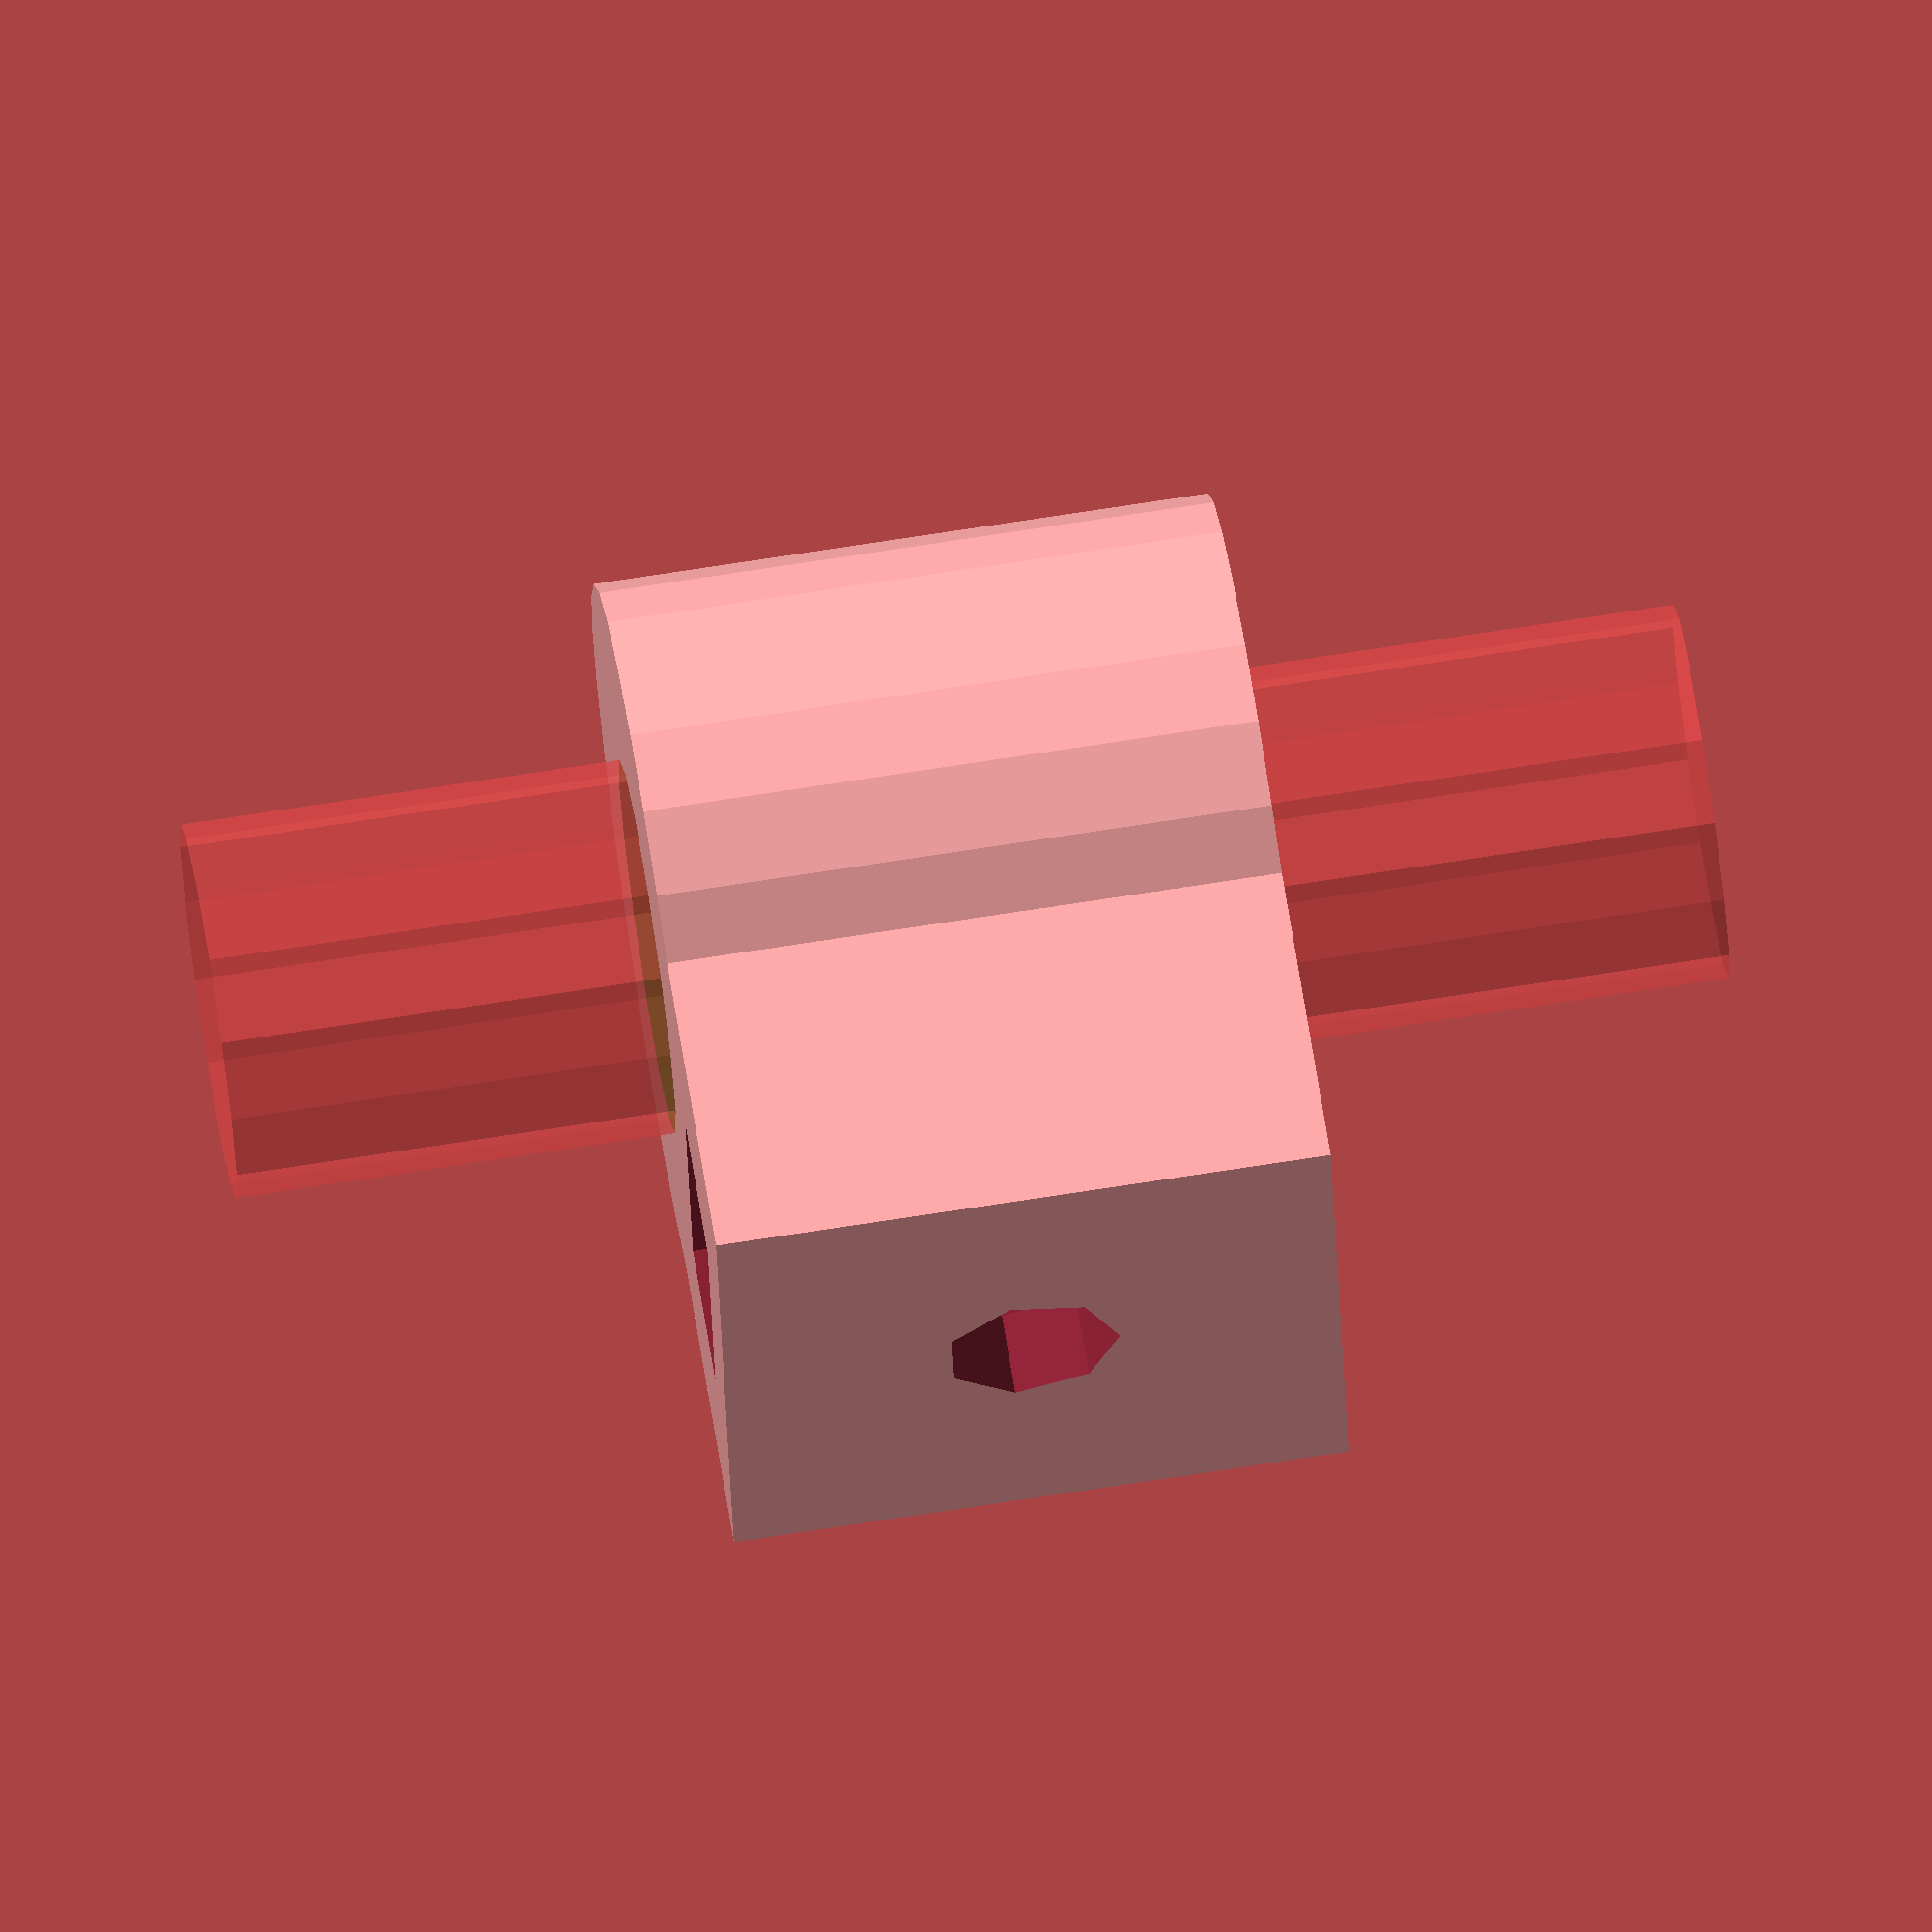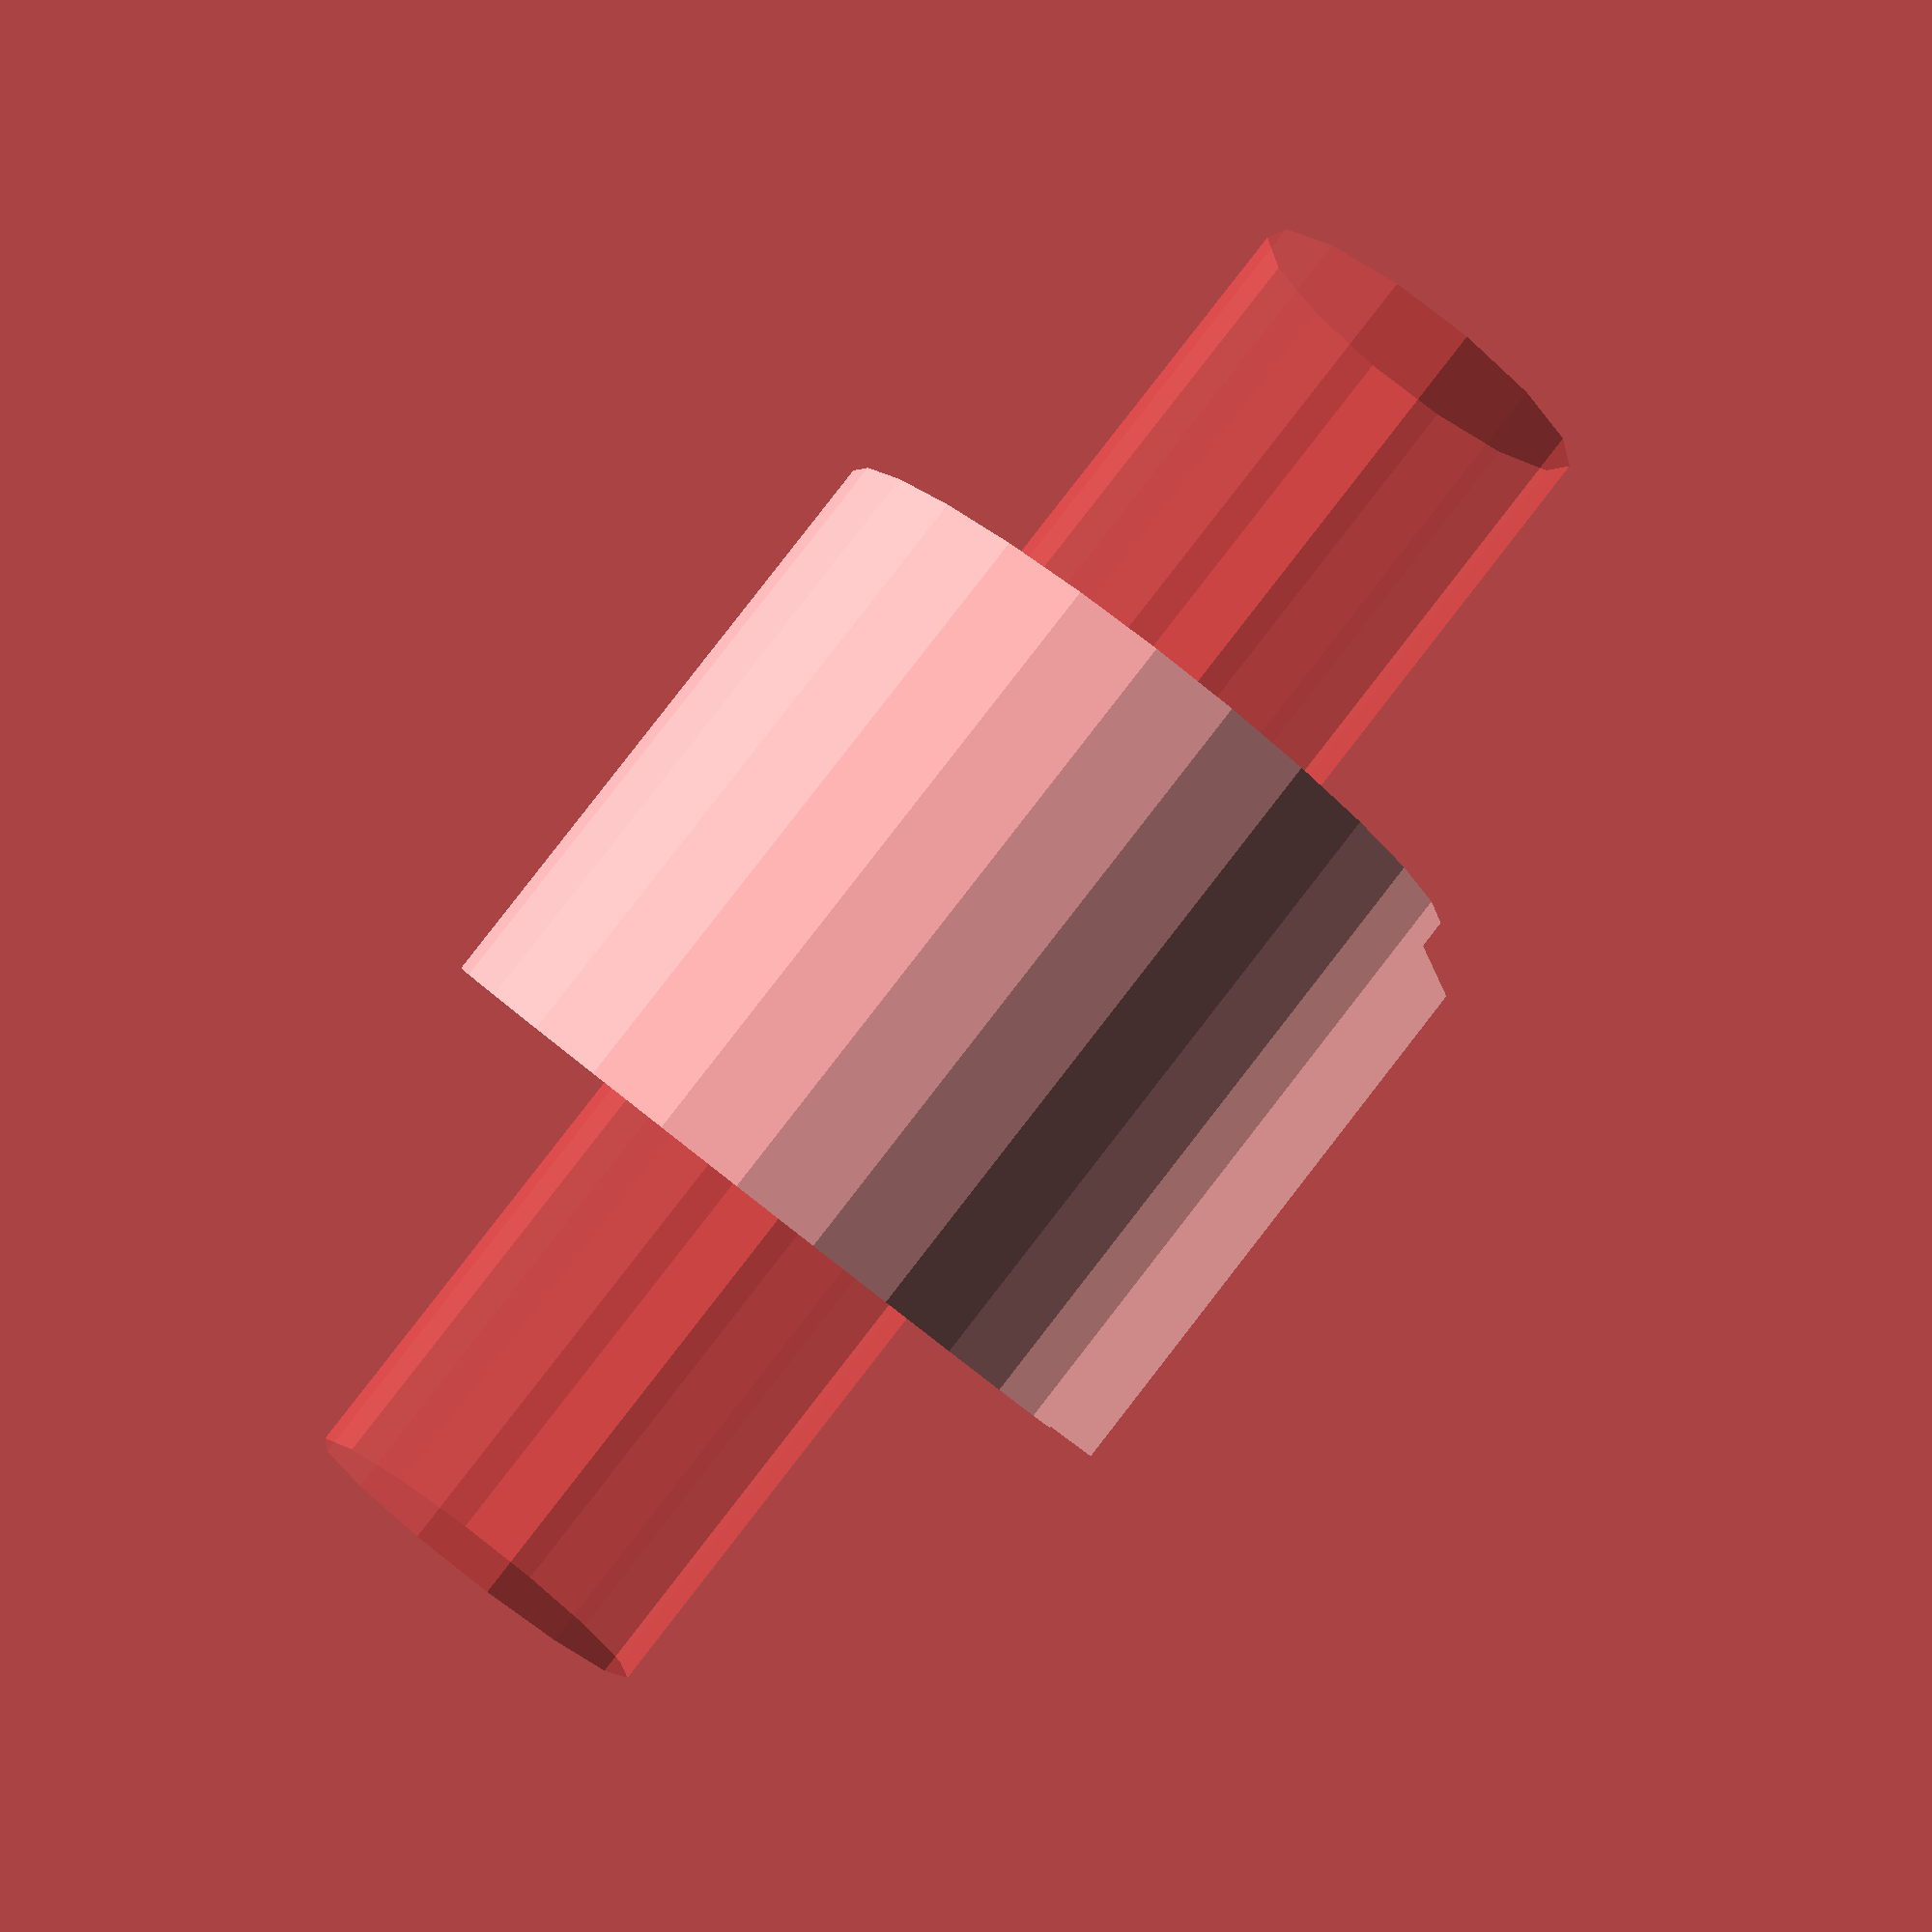
<openscad>

//CUSTOMIZER VARIABLES

/* [Basic_Parameters] */

// Support rod diameter, in mm
rod_diameter = 8.0;  // [3:0.1:40]

// Bolt diameter, in mm
bolt_diameter = 3.0;    // [2:0.1:20]

// Nut diameter, in mm
nut_diameter = 6.0;  // [3:0.1:40]

// Nut thickness, in mm
nut_thickness = 2.8;  // [2:0.1:30]

// margin around the rod, in mm
rod_margin = 4; // [2:40]

//CUSTOMIZER VARIABLES END

// Sanity checks
if( rod_diameter <= 0
    || bolt_diameter <= 0 || nut_diameter <= 0 || nut_thickness <= 0)
{
    echo("<B>Error: Missing important parameters</B>");
}

if(nut_diameter<=bolt_diameter)
{
    echo("<B>Error: Nut size too small for bolt</B>");
}

// how much extra space to allow in nut trap
nut_space_factor = 1.2;

// z depth
main_depth= max( 10, nut_diameter+2*rod_margin );

nut_trap_len = nut_thickness*nut_space_factor;

// our object, translated to be flat on xy plane for easy STL generation
translate([0,0,main_depth/2])
    optics_clamp();

module optics_clamp(){

    bolt_rad= (bolt_diameter+1)/2;  // this should be sorta loose
    rod_rad= (rod_diameter+0.5)/2;  // should be almost tight
    clamp_rad = rod_rad + rod_margin;

    main_width= rod_rad + rod_margin + nut_trap_len;
    main_height= nut_diameter + 2*rod_margin;
    
    rod_x= 0;
    nut_x= rod_x + rod_rad + rod_margin/2;
    nut_y = 0;
    
    rod_length= main_depth + 20;
    
    difference() {

        union() {
          // the main block
          block_x = main_width/2;
          translate([block_x,0,0])
            cube([main_width,main_height,main_depth],center = true);
            
        translate([0,0,0])
            cylinder(main_depth,clamp_rad,clamp_rad,center=true);
        }

    // rod clamp nut and bolt hole
      translate([nut_x,nut_y,0])
        rotate([0,0,90])
          nuttrap();
      translate([rod_x,nut_y,0])
        rotate([0,90,0])
          cylinder(main_width*2,bolt_rad,bolt_rad);

    // the support rod
#   color("green")
      translate([rod_x,0,-rod_length/2])
        cylinder(rod_length,rod_rad,rod_rad);
    }
}

module hexagon(height,radius) 
{
  linear_extrude(height)
    circle(radius,$fn=6);
}

module nuttrap(){
  translate([0,-nut_trap_len/2,main_depth/2])
    cube([nut_diameter,nut_trap_len,main_depth],center =true);
  rotate([90,360/12,0]) // so point is down, nut trapped by straight sides
    hexagon(nut_trap_len,(nut_diameter+1)/2);
}
</openscad>
<views>
elev=287.8 azim=349.2 roll=81.2 proj=o view=wireframe
elev=94.2 azim=255.7 roll=142.1 proj=p view=wireframe
</views>
